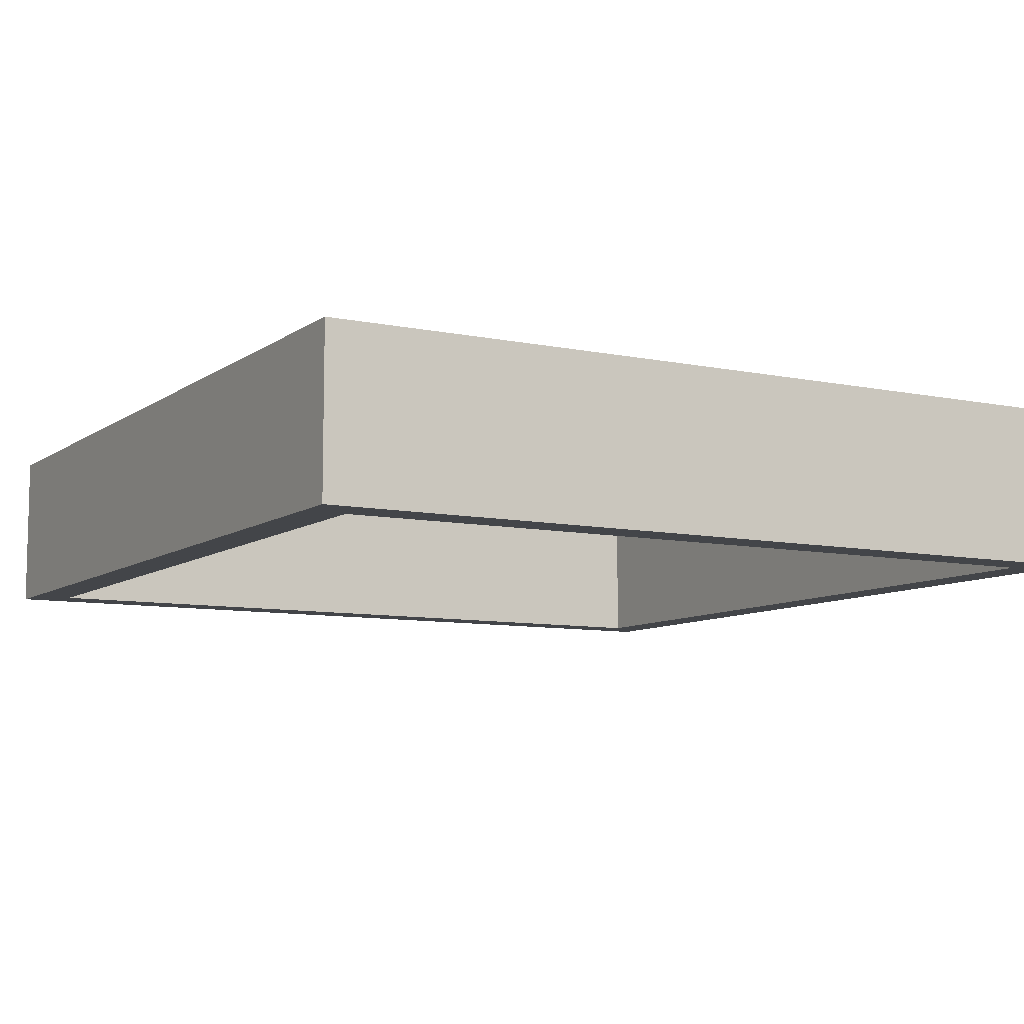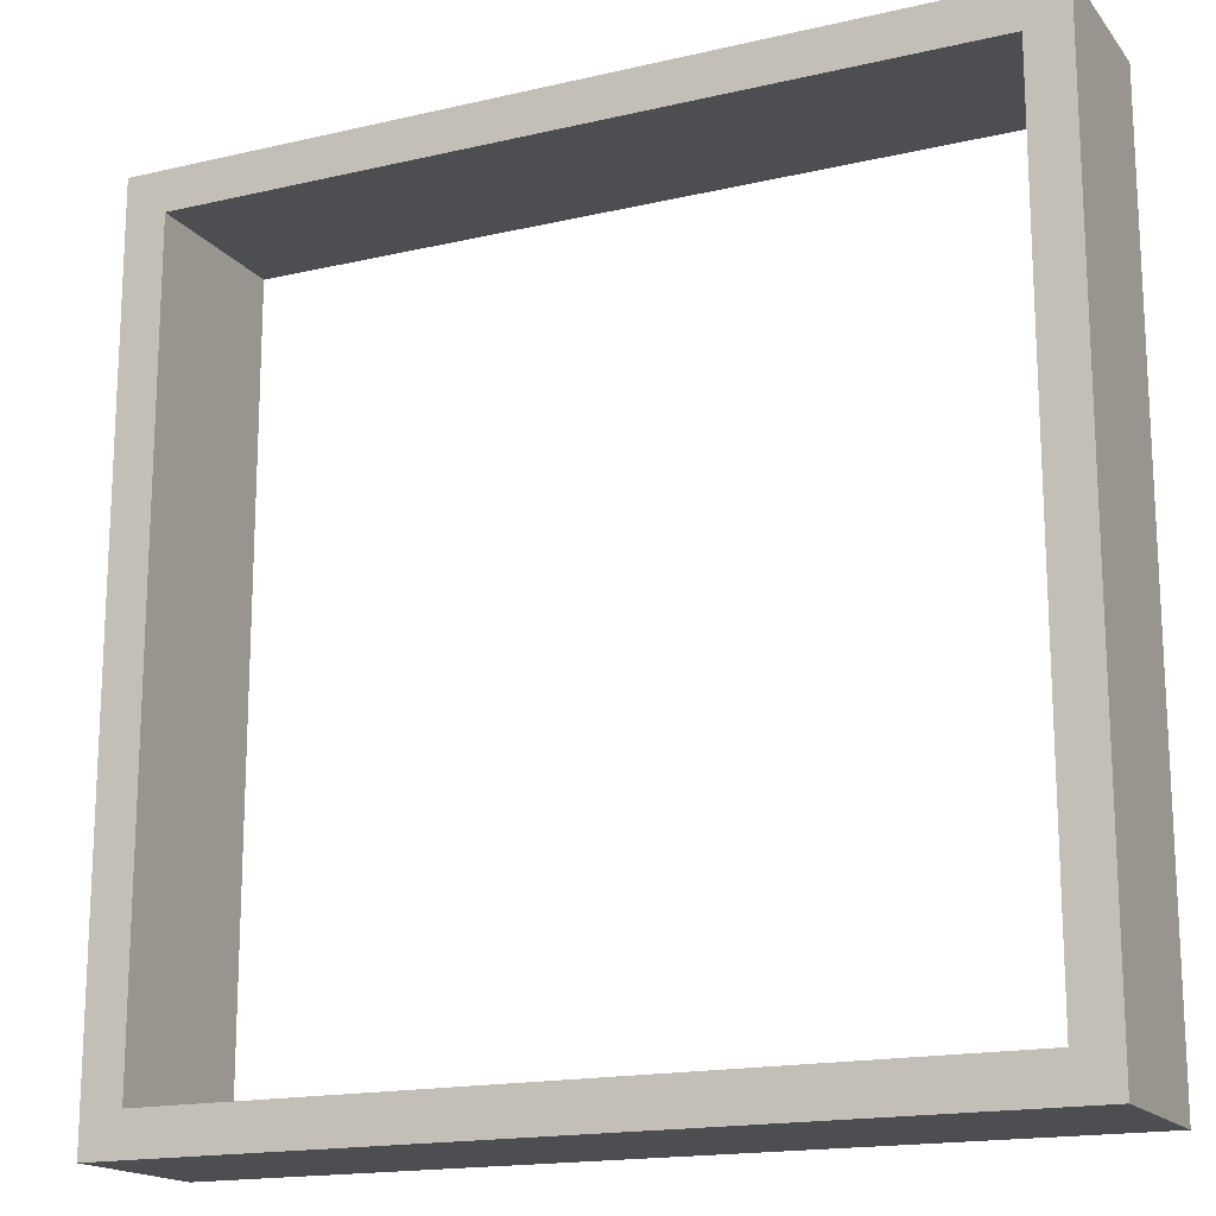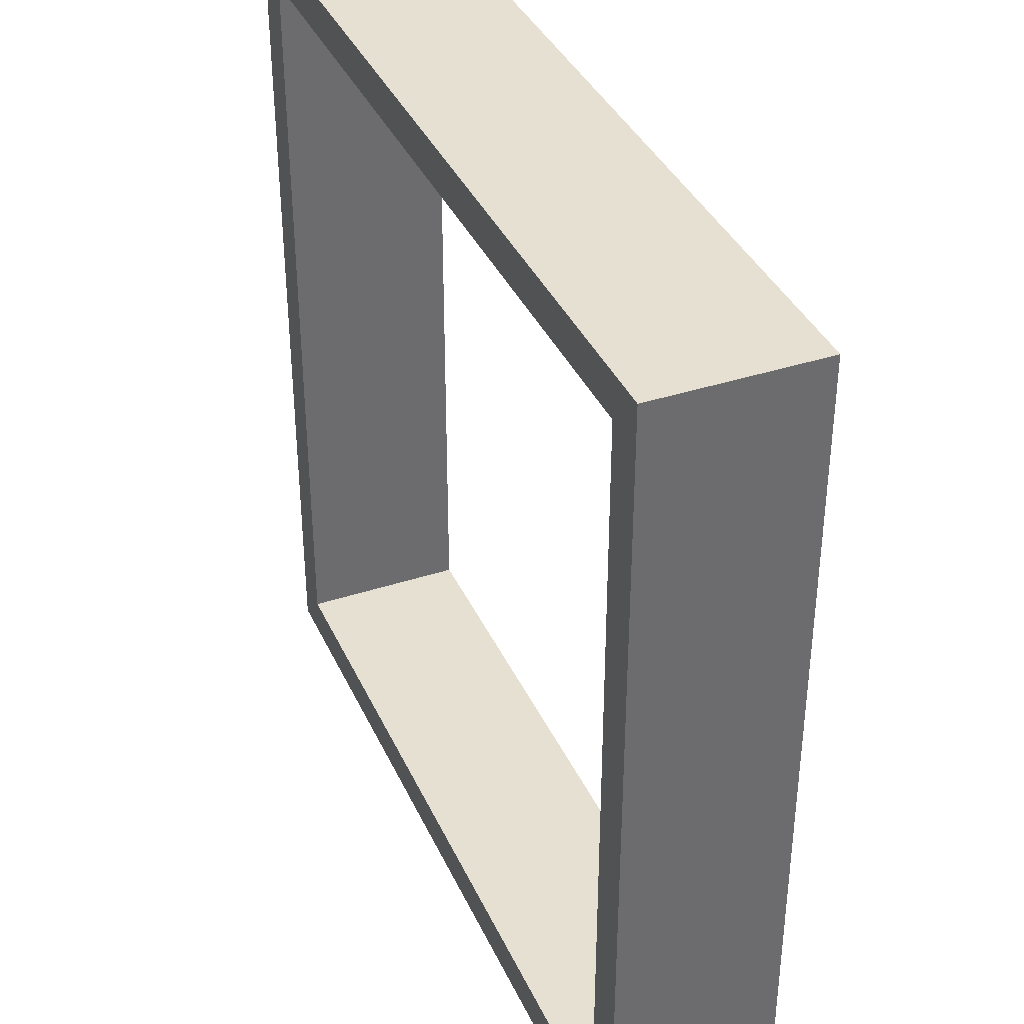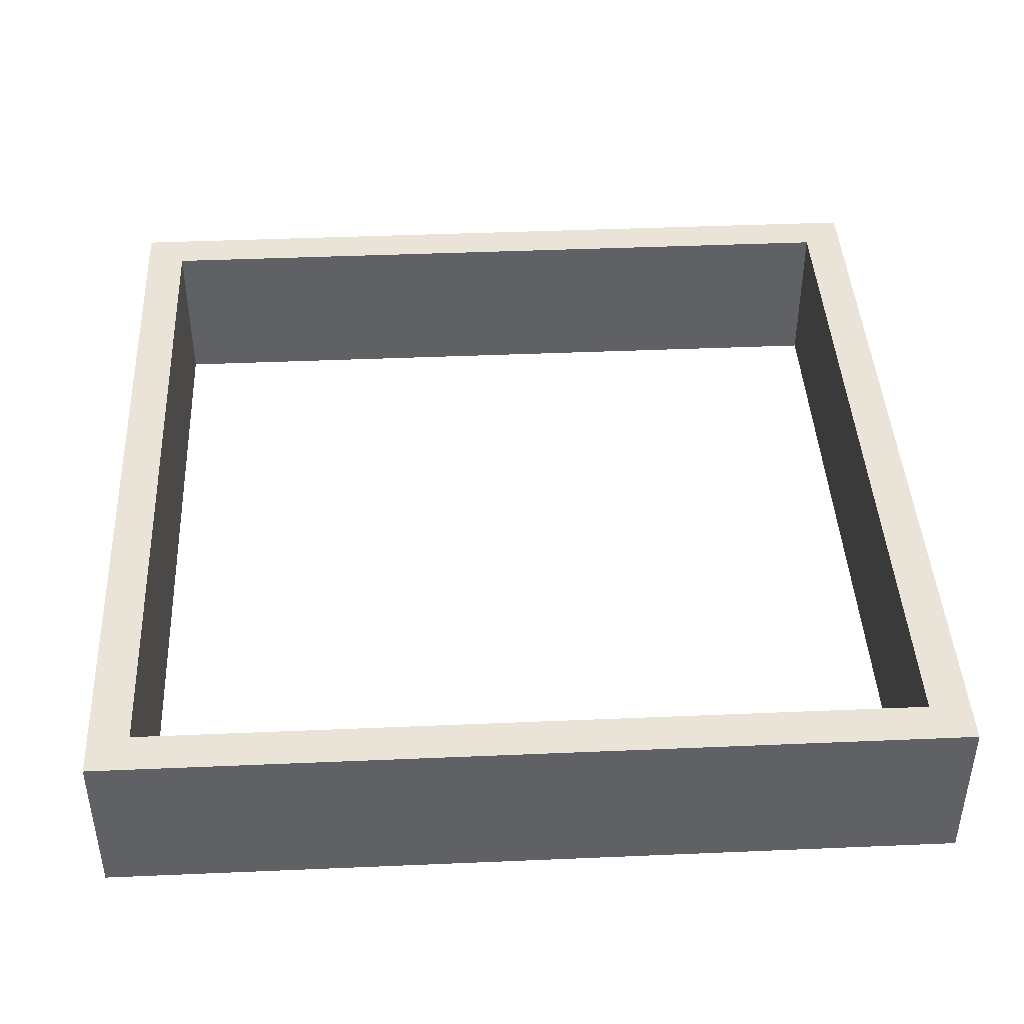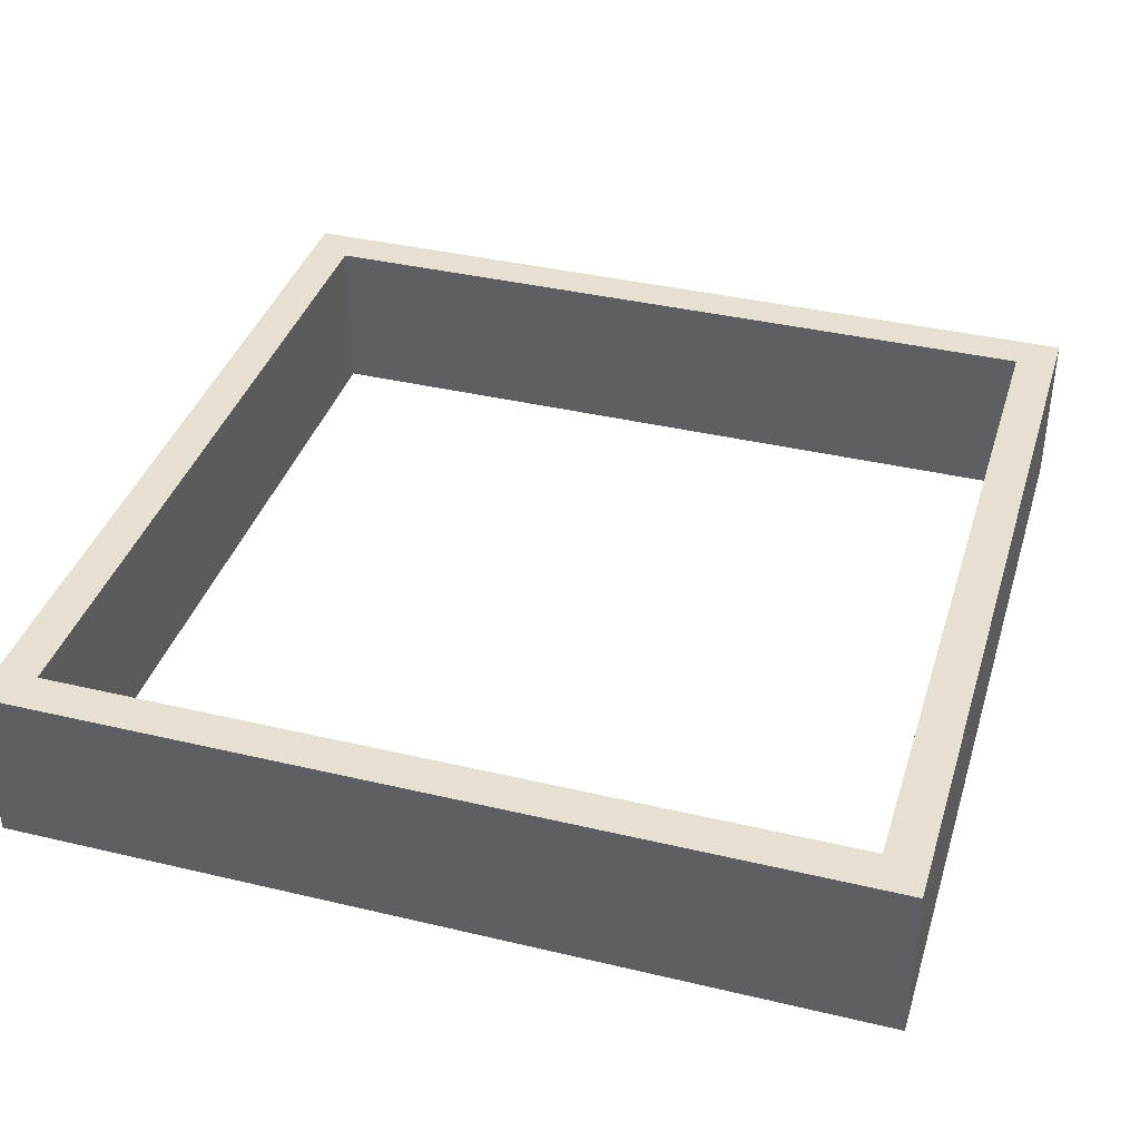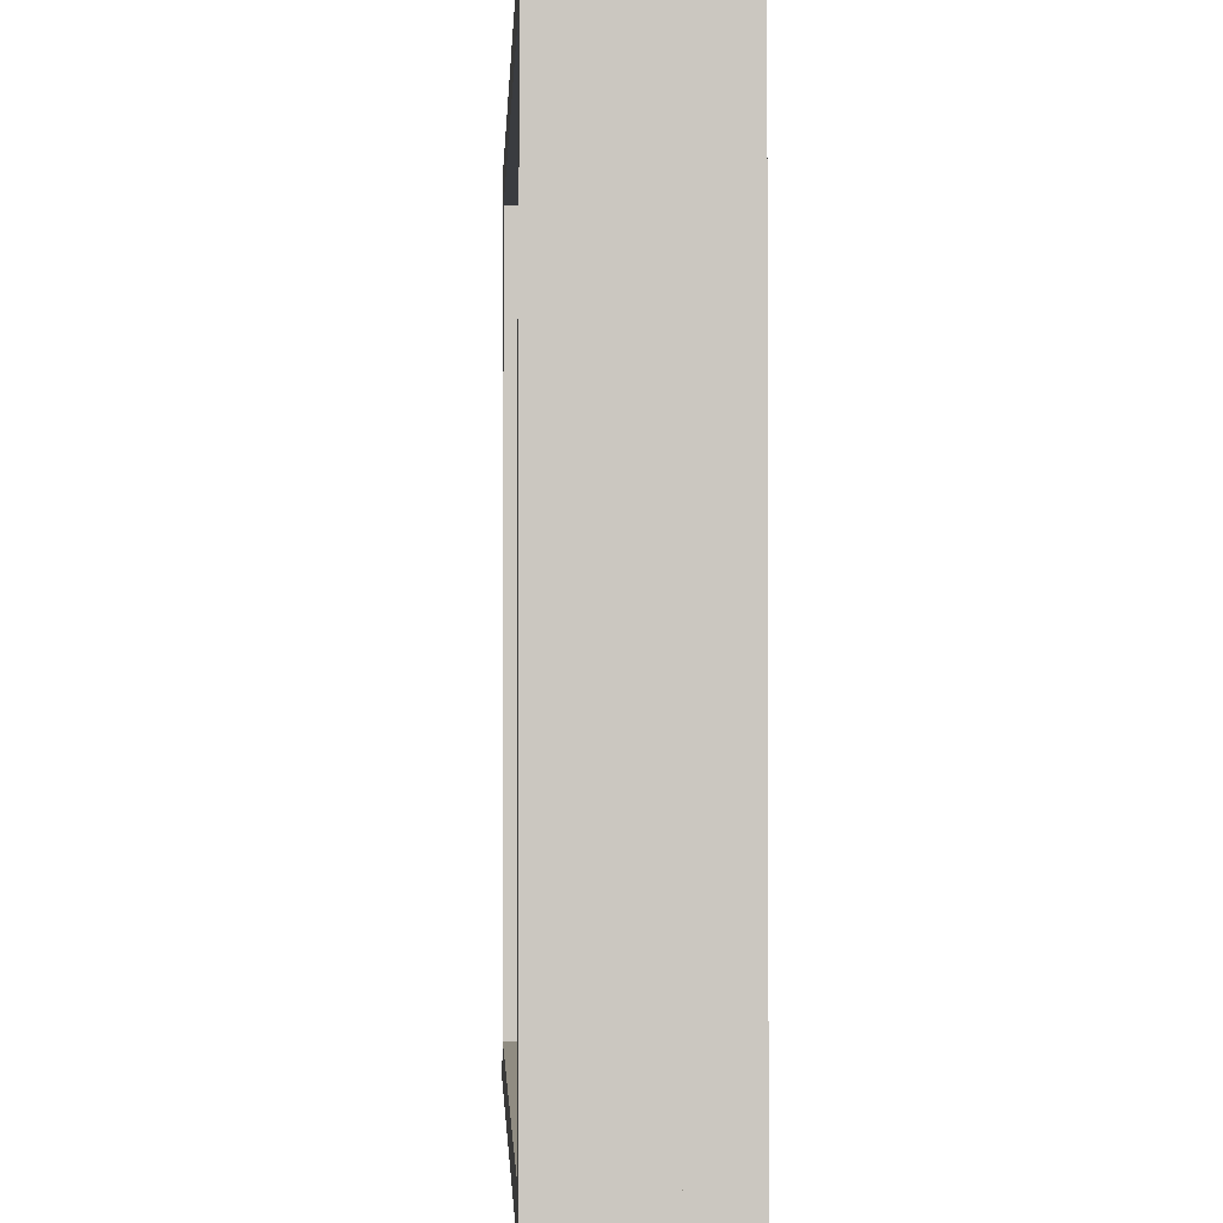
<metadata>
{"format":"obj","ext":"obj","renderer":"f3d","projection":"perspective","resolution":1024,"background":"white","views":[{"elev":-8.6,"azim":60.4,"up":"+Y"},{"elev":-16.9,"azim":25.2,"up":"+Z"},{"elev":37.8,"azim":-112.6,"up":"+Z"},{"elev":42.8,"azim":-2.9,"up":"+Y"},{"elev":38.4,"azim":16.7,"up":"+Y"},{"elev":-1.5,"azim":-92.8,"up":"+Z"}]}
</metadata>
<code>
o Cube.003_Cube.004
v -5.25 -1 -4.75
v -5.25 1 -4.75
v -4.75 -1 -4.75
v -4.75 1 -4.75
v -5.25 -1 4.75
v -5.25 1 4.75
v -4.75 -1 4.75
v -4.75 1 4.75
f 2 3 1
f 4 7 3
f 8 5 7
f 6 1 5
f 7 1 3
f 4 6 8
f 2 4 3
f 4 8 7
f 8 6 5
f 6 2 1
f 7 5 1
f 4 2 6
o Cube.002_Cube.003
v 4.75 -1 -4.75
v 4.75 1 -4.75
v 5.25 -1 -4.75
v 5.25 1 -4.75
v 4.75 -1 4.75
v 4.75 1 4.75
v 5.25 -1 4.75
v 5.25 1 4.75
f 10 11 9
f 12 15 11
f 16 13 15
f 14 9 13
f 15 9 11
f 12 14 16
f 10 12 11
f 12 16 15
f 16 14 13
f 14 10 9
f 15 13 9
f 12 10 14
o Cube.001_Cube.002
v -5.25 -1 -4.75
v -5.25 1 -4.75
v -5.25 -1 -5.25
v -5.25 1 -5.25
v 5.25 -1 -4.75
v 5.25 1 -4.75
v 5.25 -1 -5.25
v 5.25 1 -5.25
f 18 19 17
f 20 23 19
f 24 21 23
f 22 17 21
f 23 17 19
f 20 22 24
f 18 20 19
f 20 24 23
f 24 22 21
f 22 18 17
f 23 21 17
f 20 18 22
o Cube_Cube.001
v -5.25 -1 5.25
v -5.25 1 5.25
v -5.25 -1 4.75
v -5.25 1 4.75
v 5.25 -1 5.25
v 5.25 1 5.25
v 5.25 -1 4.75
v 5.25 1 4.75
f 26 27 25
f 28 31 27
f 32 29 31
f 30 25 29
f 31 25 27
f 28 30 32
f 26 28 27
f 28 32 31
f 32 30 29
f 30 26 25
f 31 29 25
f 28 26 30

</code>
